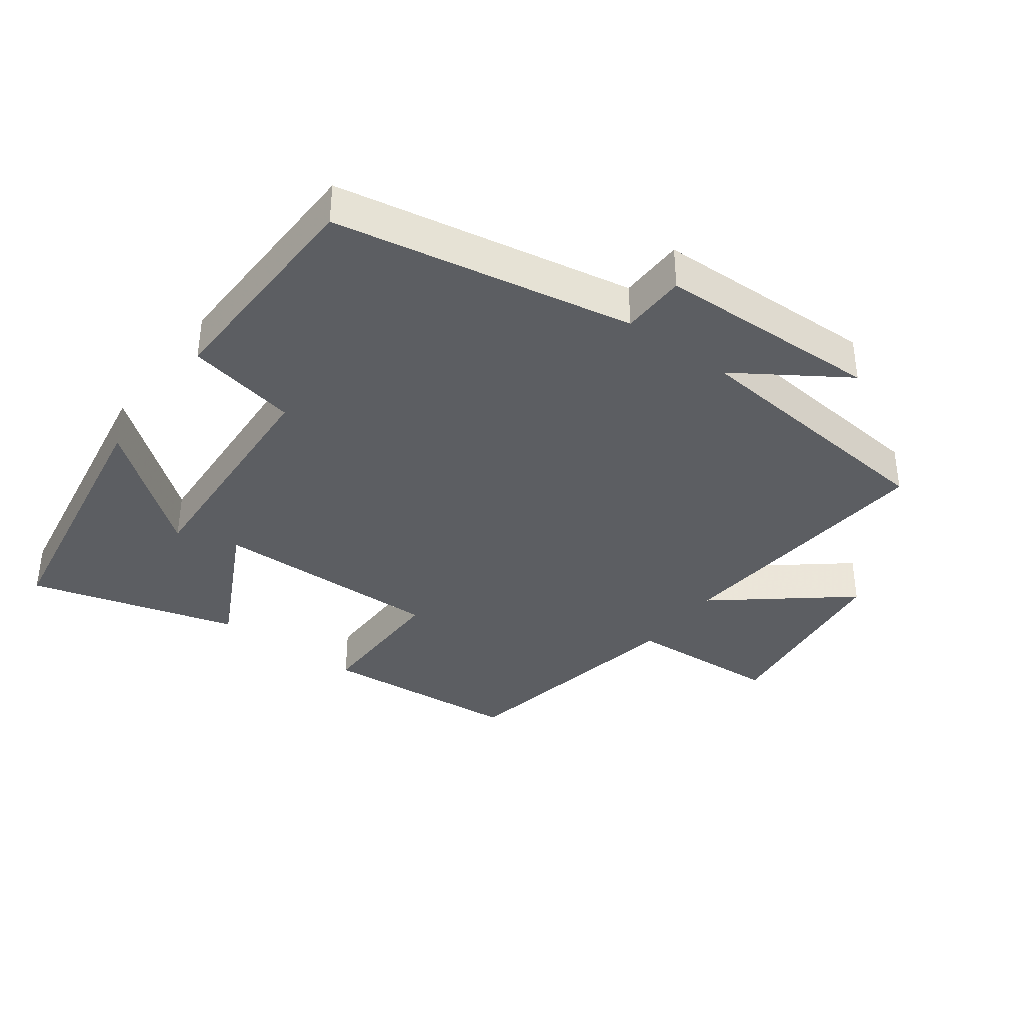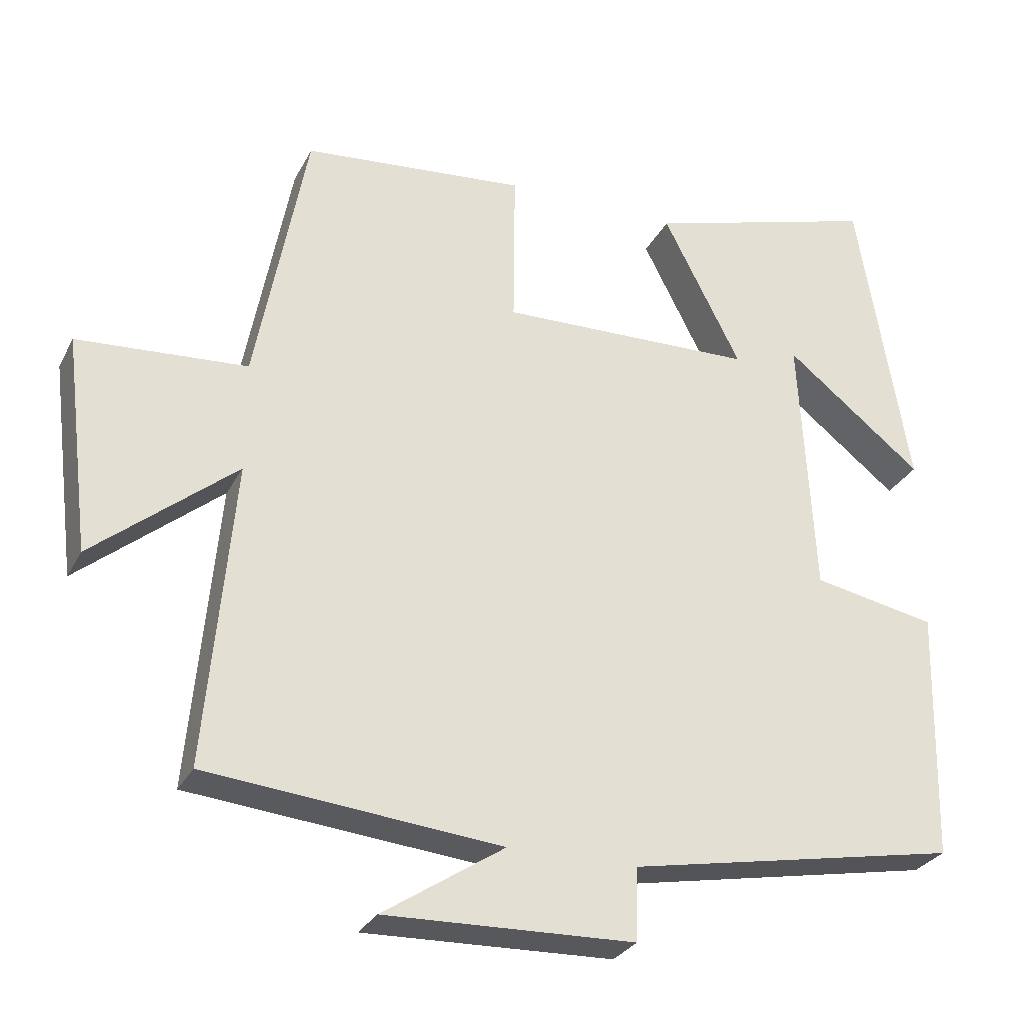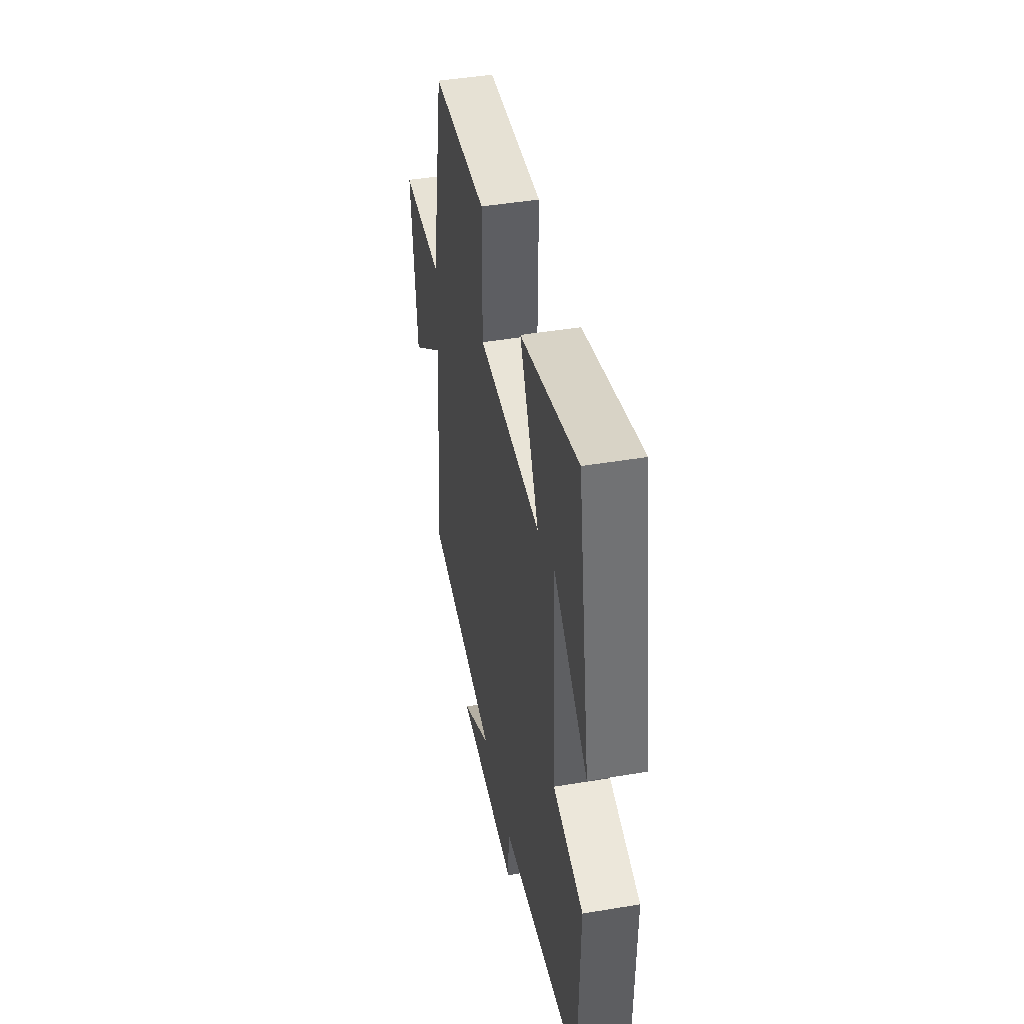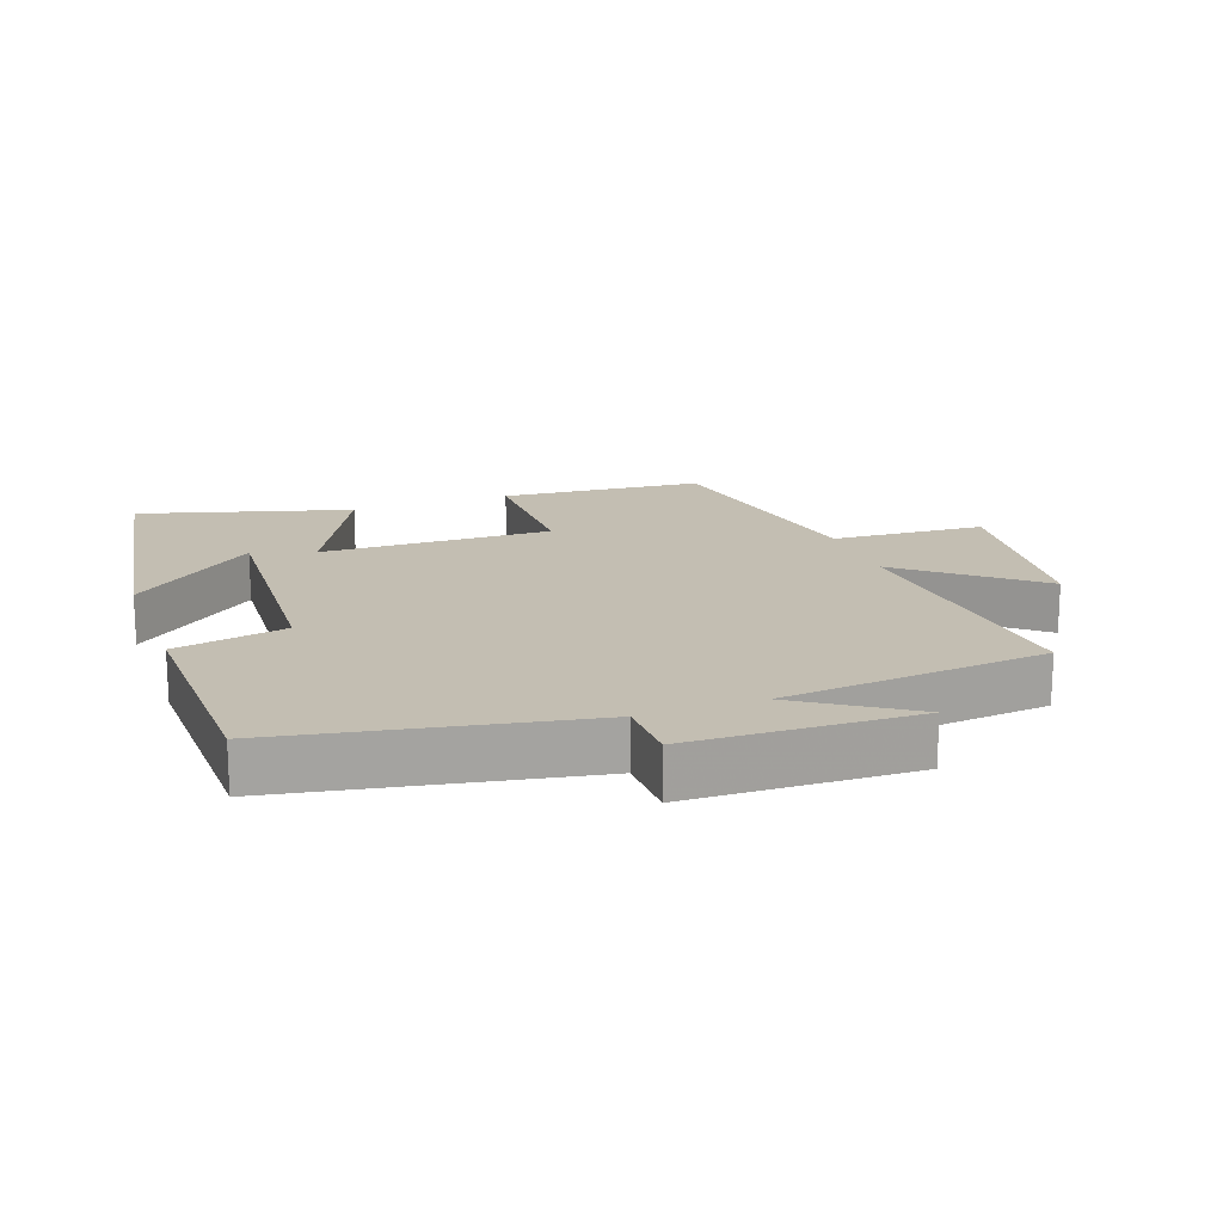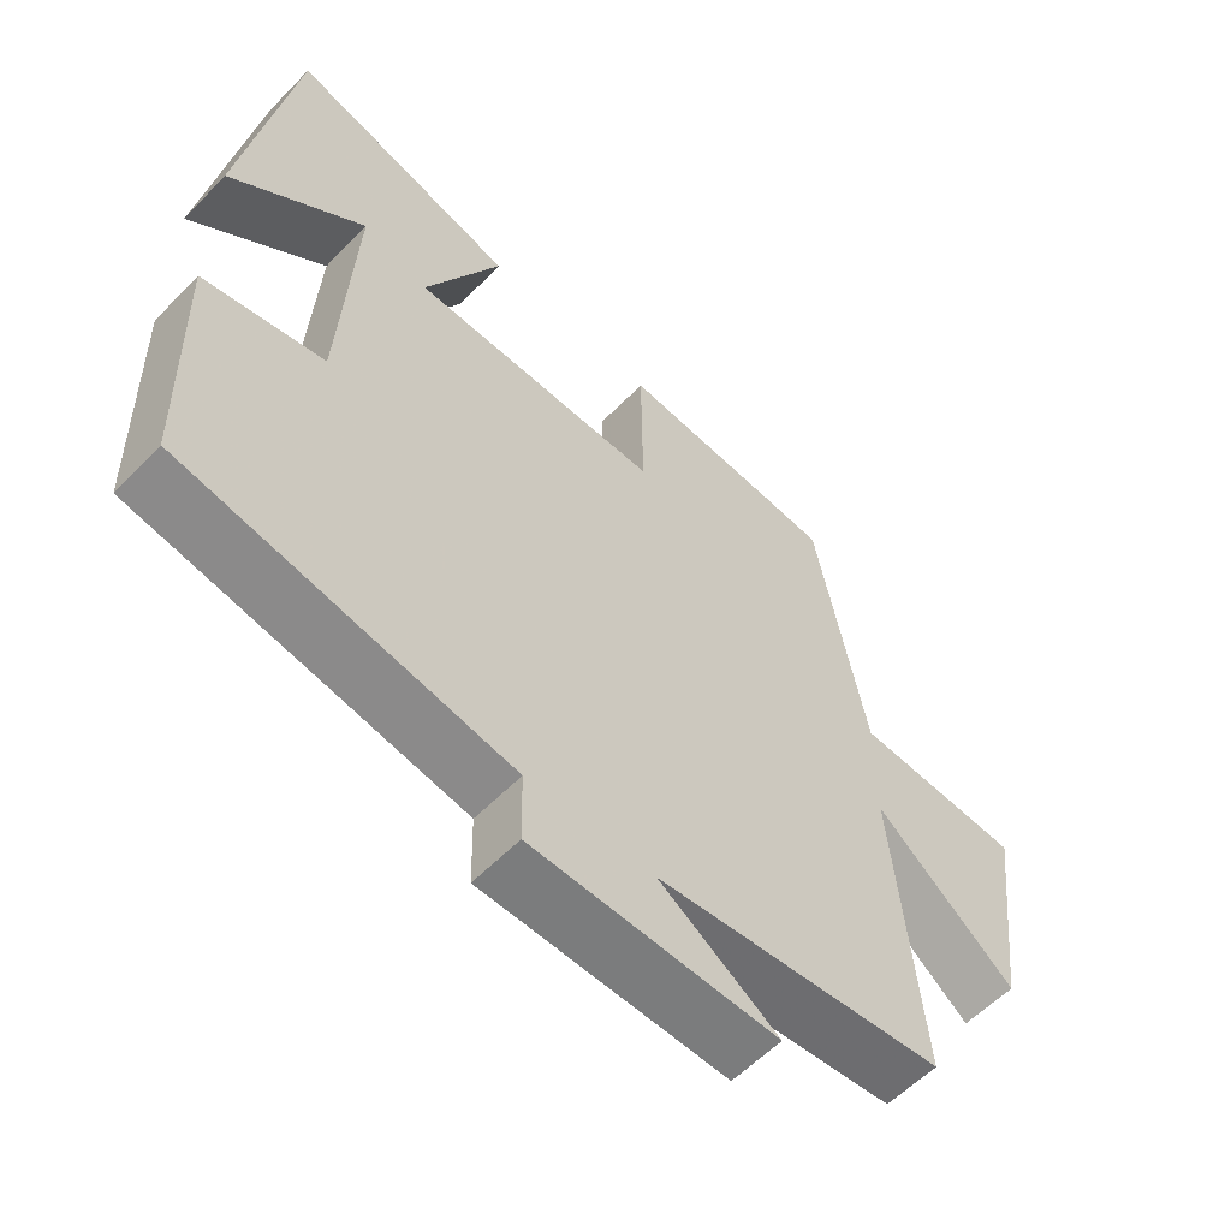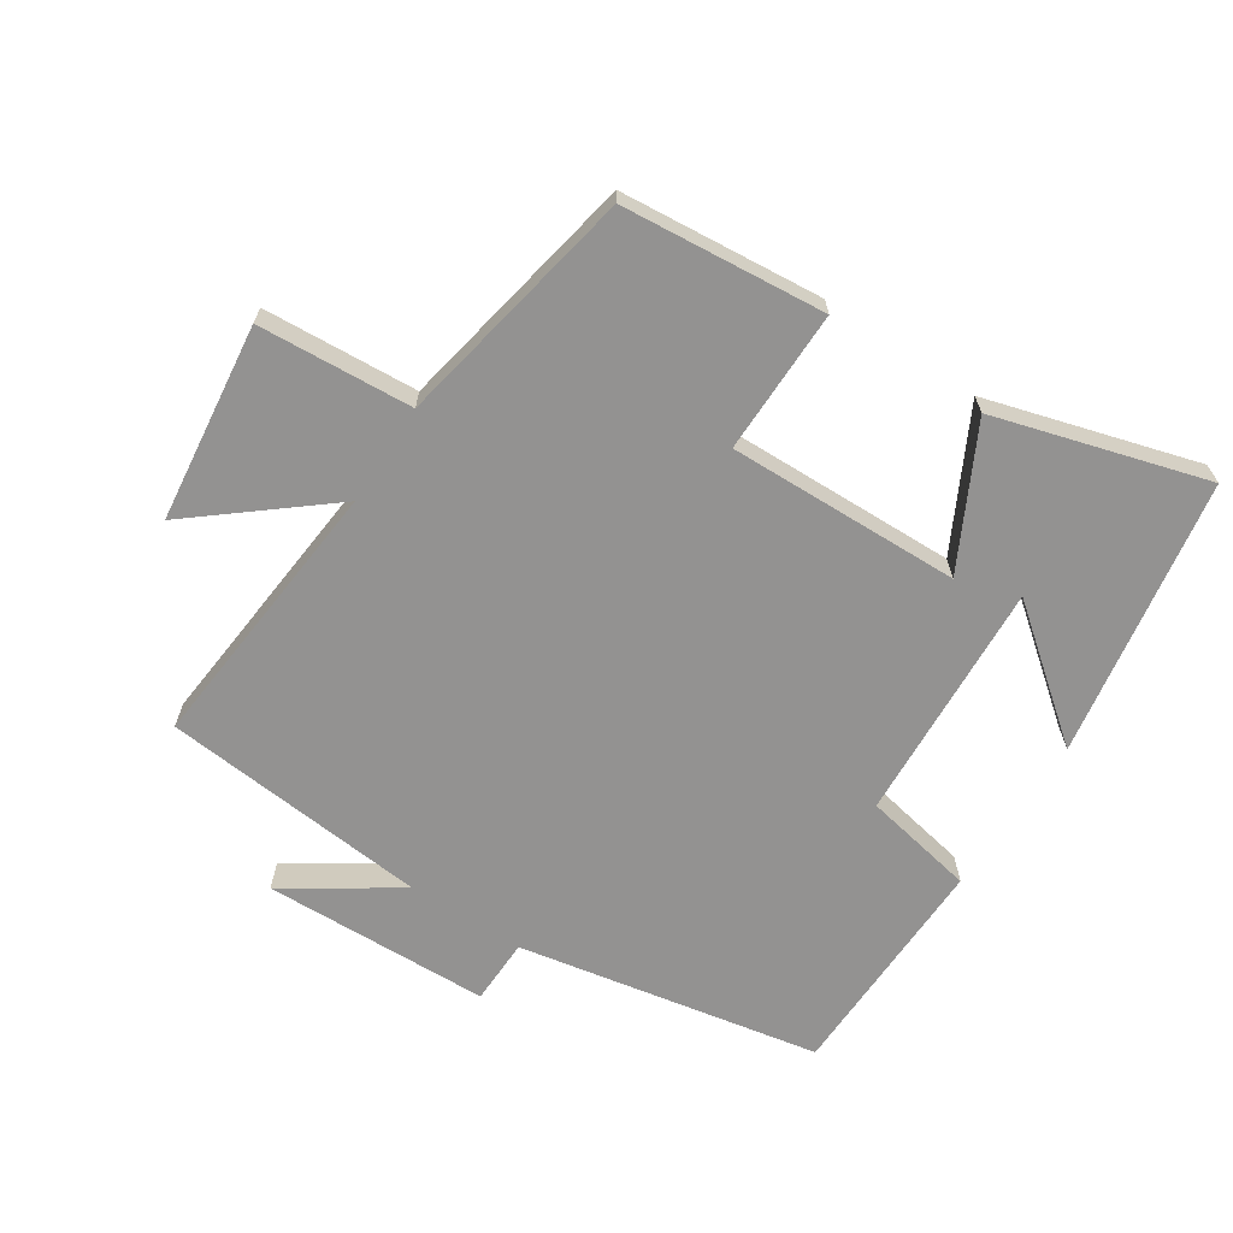
<metadata>
{"format":"obj","ext":"obj","renderer":"f3d","projection":"perspective","resolution":1024,"background":"white","views":[{"elev":-37.5,"azim":143.4,"up":"+Y"},{"elev":-28.6,"azim":-22.8,"up":"+Z"},{"elev":44.6,"azim":79.0,"up":"+Z"},{"elev":17.5,"azim":160.1,"up":"+Y"},{"elev":-57.6,"azim":136.6,"up":"+Z"},{"elev":-66.4,"azim":-33.1,"up":"+Y"}]}
</metadata>
<code>
v -0.43 0.07 0.473
v -0.126 0.07 0.5
v -0.128 0.07 0.285
v 0.22 0.07 0.293
v 0.114 0.07 0.5
v 0.43 0.07 0.591
v 0.5 0.07 0.174
v 0.312 0.07 0.323
v 0.332 0.07 -0.039
v 0.5 0.07 -0.072
v 0.492 0.07 -0.415
v 0.039 0.07 -0.5
v 0.037 0.07 -0.599
v -0.303 0.07 -0.609
v -0.137 0.07 -0.5
v -0.538 0.07 -0.461
v -0.5 0.07 -0.045
v -0.695 0.07 -0.204
v -0.731 0.07 0.092
v -0.5 0.07 0.107
v -0.43 0 0.473
v -0.126 0 0.5
v -0.128 0 0.285
v 0.22 0 0.293
v 0.114 0 0.5
v 0.43 0 0.591
v 0.5 0 0.174
v 0.312 0 0.323
v 0.332 0 -0.039
v 0.5 0 -0.072
v 0.492 0 -0.415
v 0.039 0 -0.5
v 0.037 0 -0.599
v -0.303 0 -0.609
v -0.137 0 -0.5
v -0.538 0 -0.461
v -0.5 0 -0.045
v -0.695 0 -0.204
v -0.731 0 0.092
v -0.5 0 0.107
f 17 18 19 20
f 1 2 3
f 20 1 3
f 17 20 3
f 17 3 4
f 16 17 4
f 15 16 4
f 12 13 14 15
f 11 12 15
f 10 11 15
f 9 10 15
f 8 9 15 4
f 5 6 7 8
f 4 5 8
f 40 39 38 37
f 23 22 21
f 23 21 40
f 23 40 37
f 24 23 37
f 24 37 36
f 24 36 35
f 35 34 33 32
f 35 32 31
f 35 31 30
f 35 30 29
f 24 35 29 28
f 28 27 26 25
f 28 25 24
f 1 21 22 2
f 2 22 23 3
f 3 23 24 4
f 4 24 25 5
f 5 25 26 6
f 6 26 27 7
f 7 27 28 8
f 8 28 29 9
f 9 29 30 10
f 10 30 31 11
f 11 31 32 12
f 12 32 33 13
f 13 33 34 14
f 14 34 35 15
f 15 35 36 16
f 16 36 37 17
f 17 37 38 18
f 18 38 39 19
f 19 39 40 20
f 20 40 21 1

</code>
